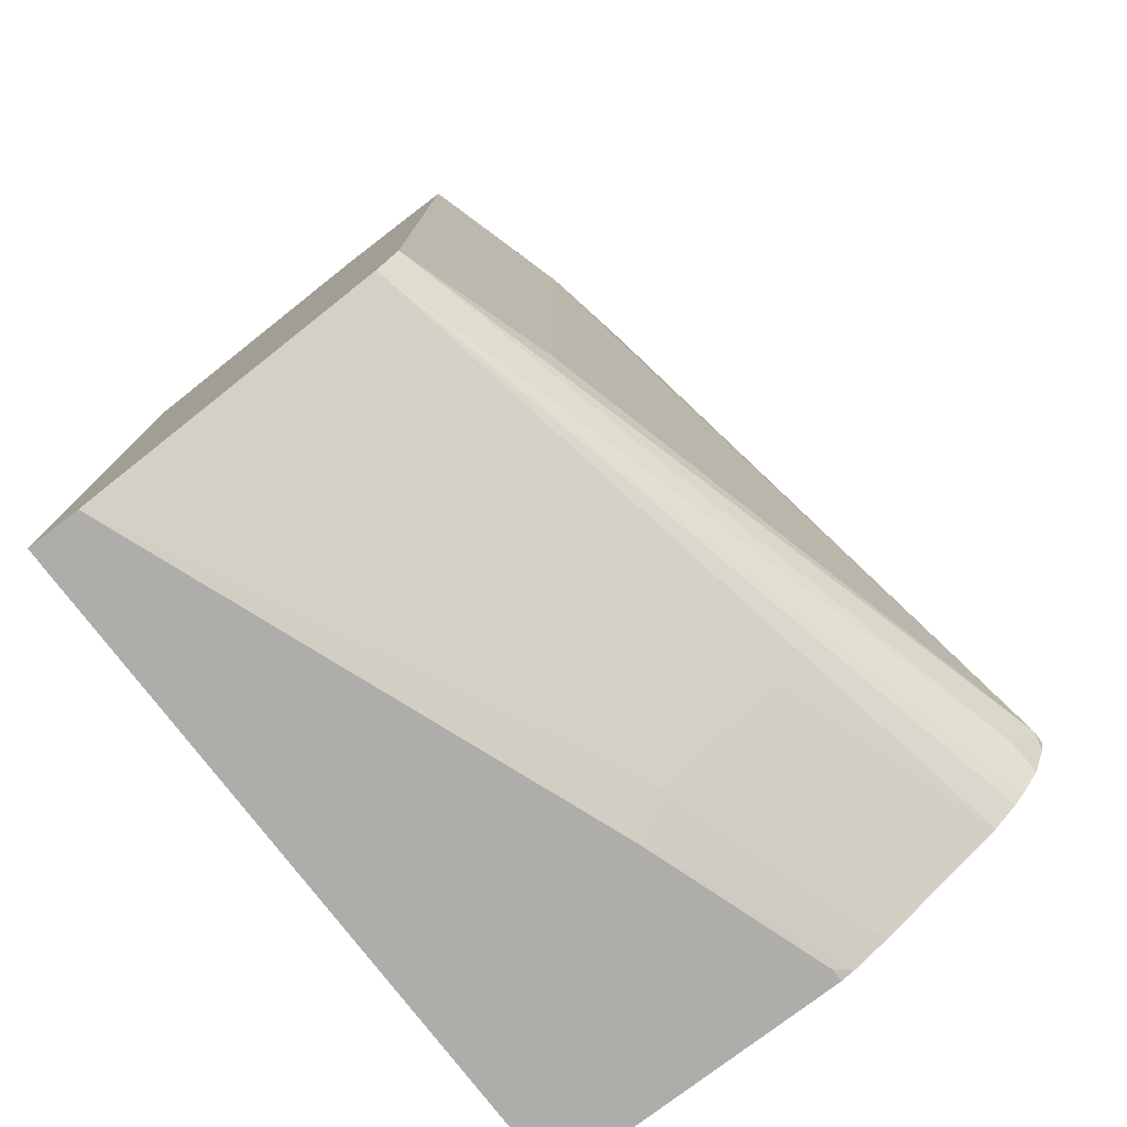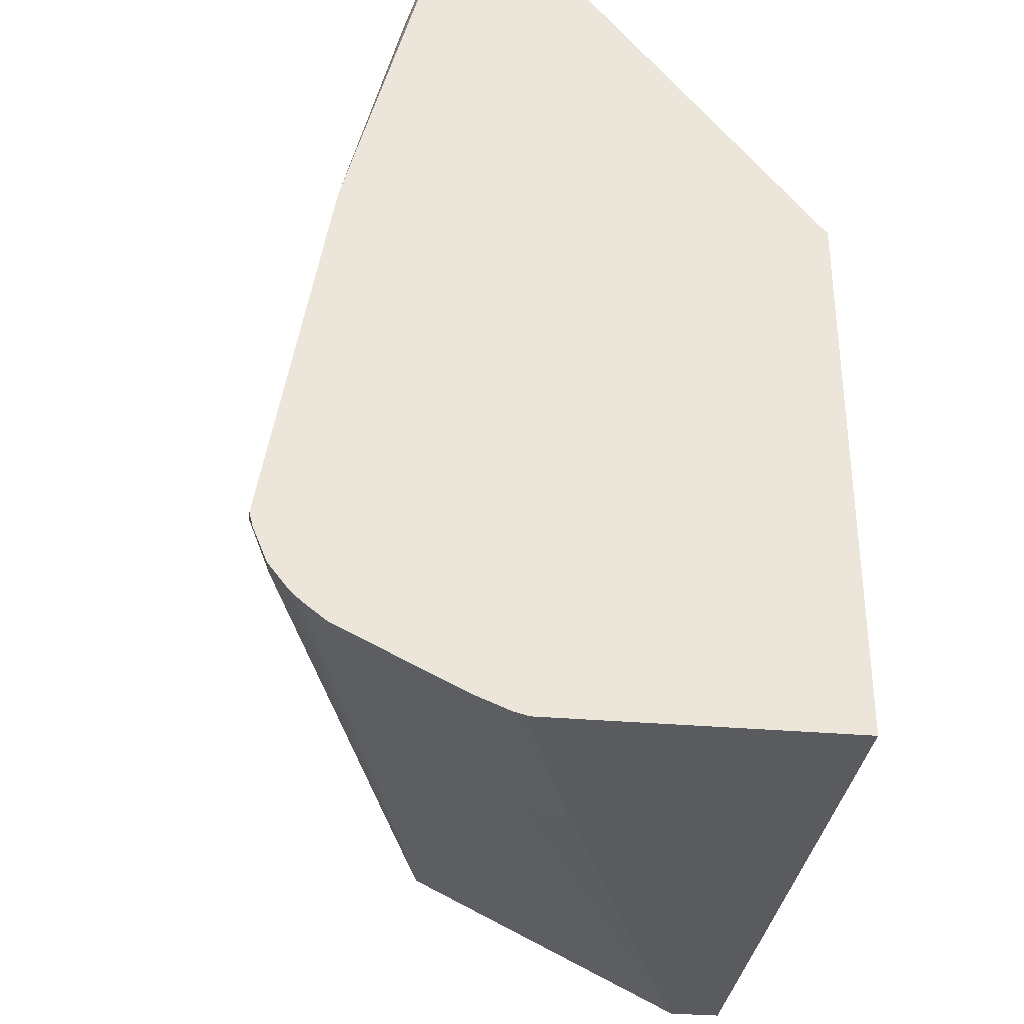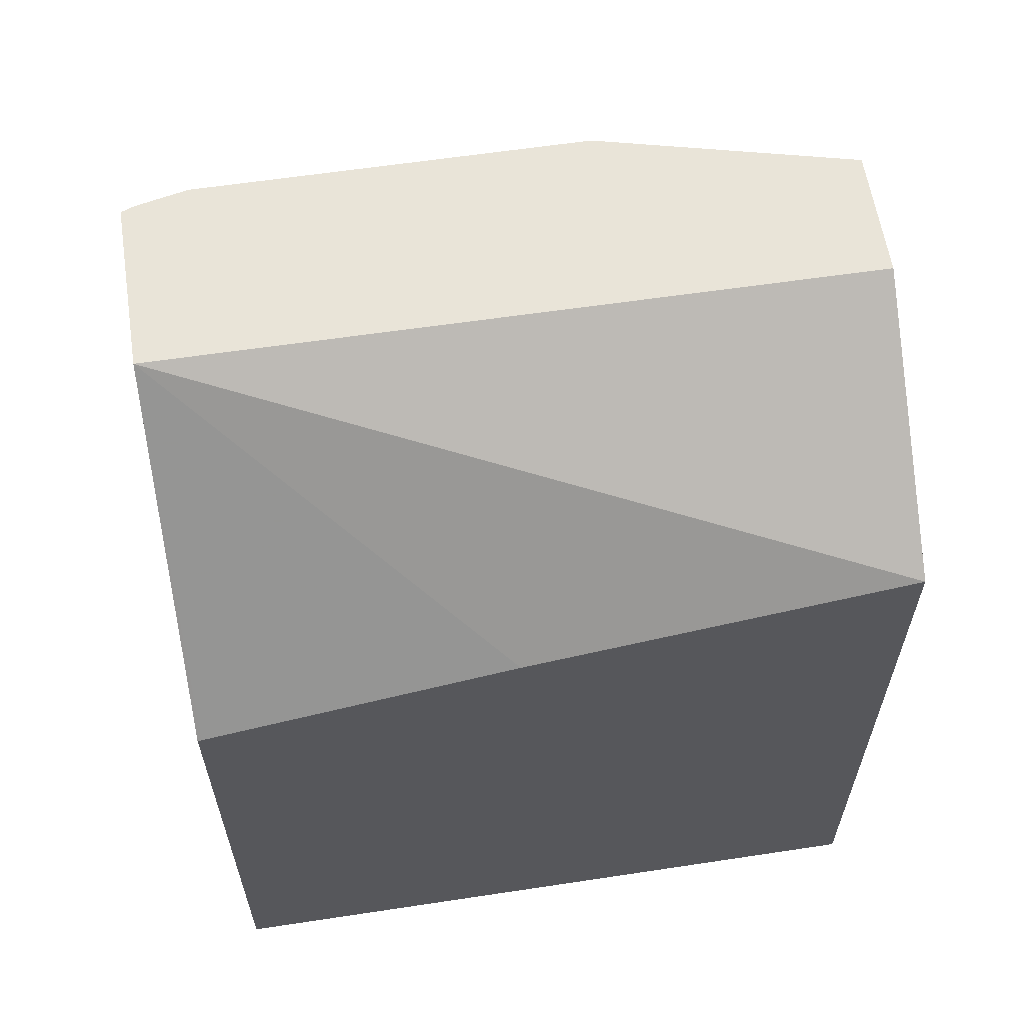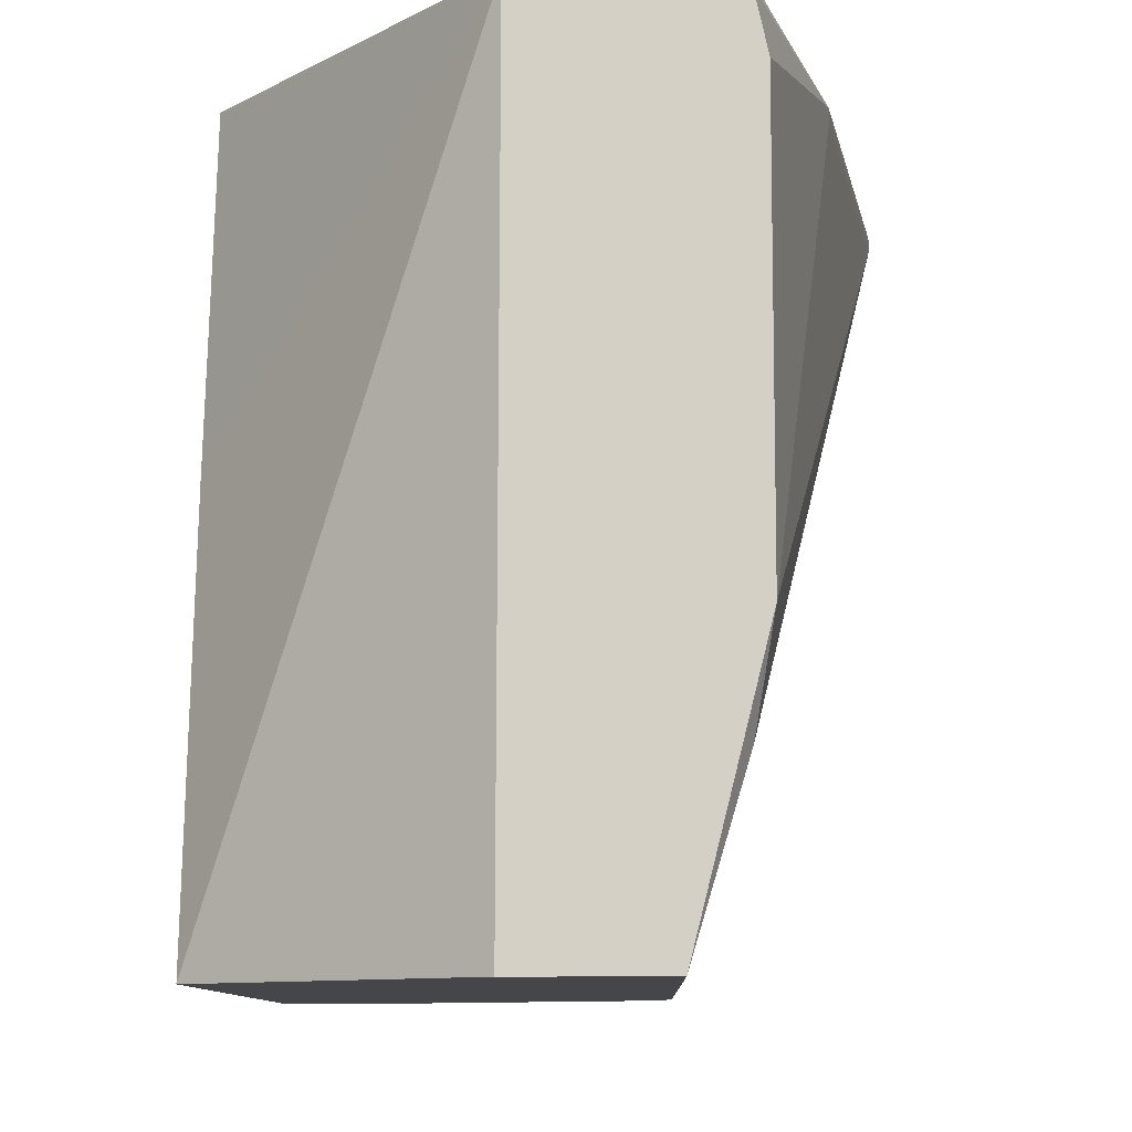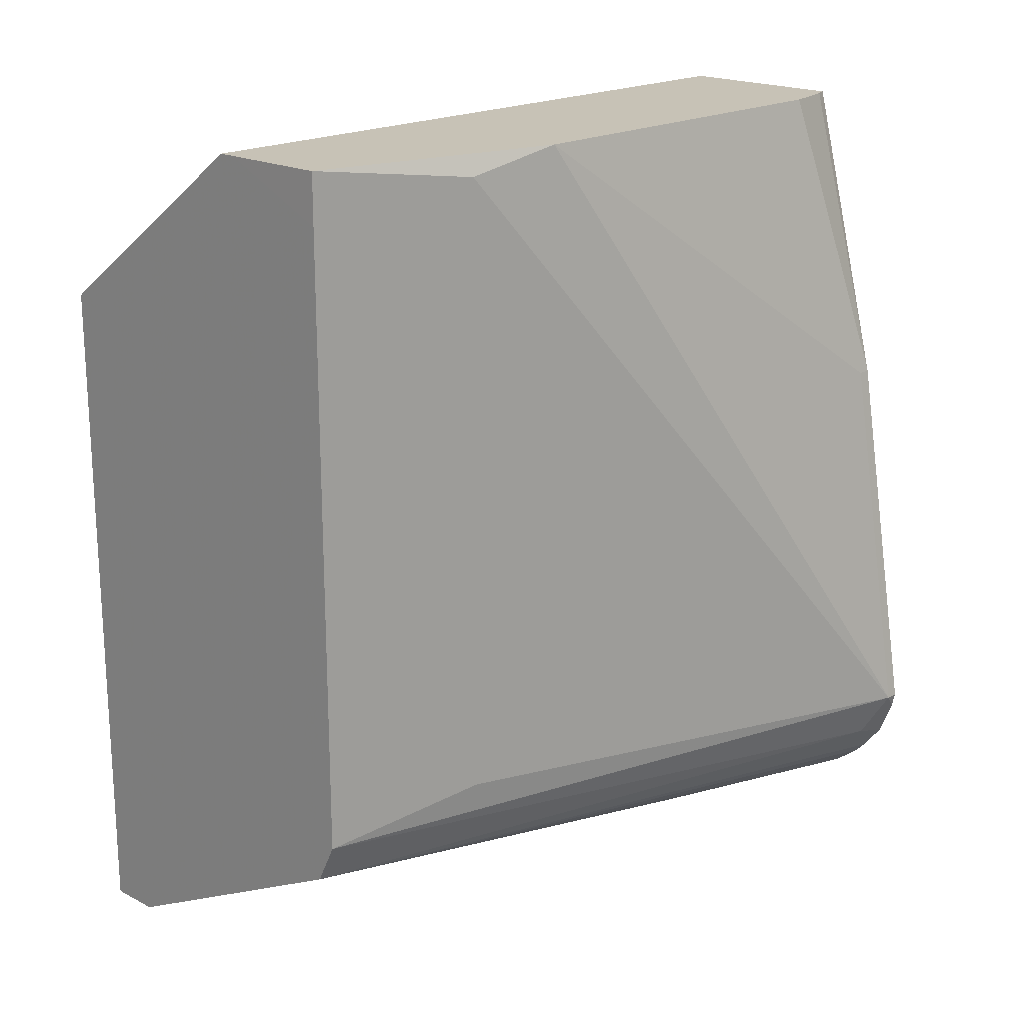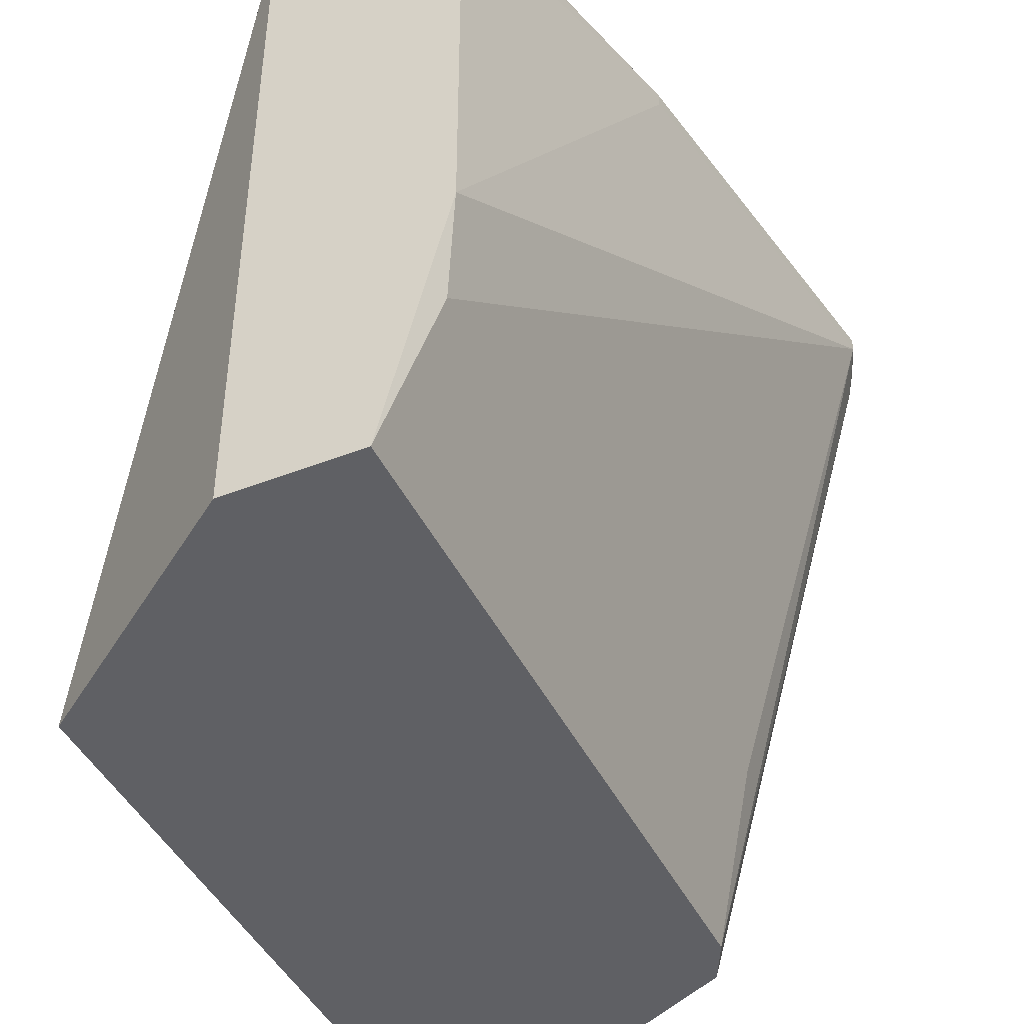
<metadata>
{"format":"obj","ext":"obj","renderer":"f3d","projection":"perspective","resolution":1024,"background":"white","views":[{"elev":-77.2,"azim":-142.6,"up":"+Y"},{"elev":-32.7,"azim":-6.9,"up":"+Y"},{"elev":60.7,"azim":81.2,"up":"+Y"},{"elev":-9.8,"azim":-178.8,"up":"+Z"},{"elev":19.3,"azim":-136.2,"up":"+Y"},{"elev":-44.0,"azim":-155.3,"up":"+Z"}]}
</metadata>
<code>
v -0.226 -0.3287 0.00428
v -0.1263 -0.3287 0.00428
v -0.2309 -0.3275 0.00428
v -0.226 -0.3287 -6e-06
v -0.1263 -0.3287 -0.2262
v -0.1263 -0.1441 0.00428
v -0.2428 -0.3226 0.00428
v -0.2055 -0.3287 -0.06165
v -0.1438 -0.3287 -0.2262
v -0.1263 -0.102 -0.2262
v -0.1263 -0.1438 0.003017
v -0.2053 -0.04466 0.00428
v -0.2191 -0.3219 -0.06849
v -0.2838 -0.3021 0.00428
v -0.2602 -0.3013 -0.06849
v -0.1848 -0.3083 -0.2262
v -0.2046 -0.04466 -0.2262
v -0.1263 -0.1233 -0.09971
v -0.2616 -0.04466 0.00428
v -0.2919 -0.2957 0.00428
v -0.2397 -0.2808 -0.2262
v -0.21 -0.04466 -0.2262
v -0.2633 -0.04466 -6e-06
v -0.2876 -0.1438 0.00428
v -0.2958 -0.2919 0.00428
v -0.3021 -0.2838 0.00428
v -0.3013 -0.2808 -0.006863
v -0.2464 -0.2674 -0.2262
v -0.2465 -0.0614 -0.2262
v -0.2465 -0.04466 -0.2261
v -0.2671 -0.04466 -0.01701
v -0.3082 -0.2671 0.00428
v -0.2876 -0.1438 -6e-06
v -0.3069 -0.272 0.00428
v -0.3082 -0.2671 -6e-06
v -0.2465 -0.2671 -0.2262
v -0.2465 -0.226 -0.2262
v -0.2465 -0.04466 -0.226
v -0.2671 -0.04466 -0.1438
v -0.2619 -0.2568 -0.1746
v -0.2619 -0.05139 -0.1746
f 21 26 27
f 21 25 26
f 20 25 21
f 19 23 24
f 15 21 16
f 14 21 15
f 14 20 21
f 12 38 39
f 12 31 23
f 12 39 31
f 21 27 28
f 12 30 38
f 12 22 30
f 12 17 22
f 11 18 12
f 10 12 18
f 12 23 19
f 22 29 30
f 24 35 32
f 24 31 39
f 38 41 39
f 37 41 38
f 36 41 37
f 36 40 41
f 35 41 40
f 35 39 41
f 35 40 36
f 33 39 35
f 32 35 34
f 29 38 30
f 10 17 12
f 27 36 28
f 27 35 36
f 27 34 35
f 26 34 27
f 24 33 35
f 24 39 33
f 23 31 24
f 29 37 38
f 9 15 16
f 8 13 9
f 1 9 5
f 1 8 9
f 1 4 8
f 1 3 4
f 1 7 3
f 1 14 7
f 1 20 14
f 1 5 2
f 9 13 15
f 1 34 26
f 1 32 34
f 1 24 32
f 1 19 24
f 1 12 19
f 1 6 12
f 1 2 6
f 1 26 25
f 2 5 10
f 1 25 20
f 2 18 11
f 2 10 18
f 7 15 13
f 7 14 15
f 7 13 8
f 6 11 12
f 5 22 17
f 5 29 22
f 5 37 29
f 5 17 10
f 5 28 36
f 5 21 28
f 5 16 21
f 5 9 16
f 3 8 4
f 3 7 8
f 2 11 6
f 5 36 37

</code>
